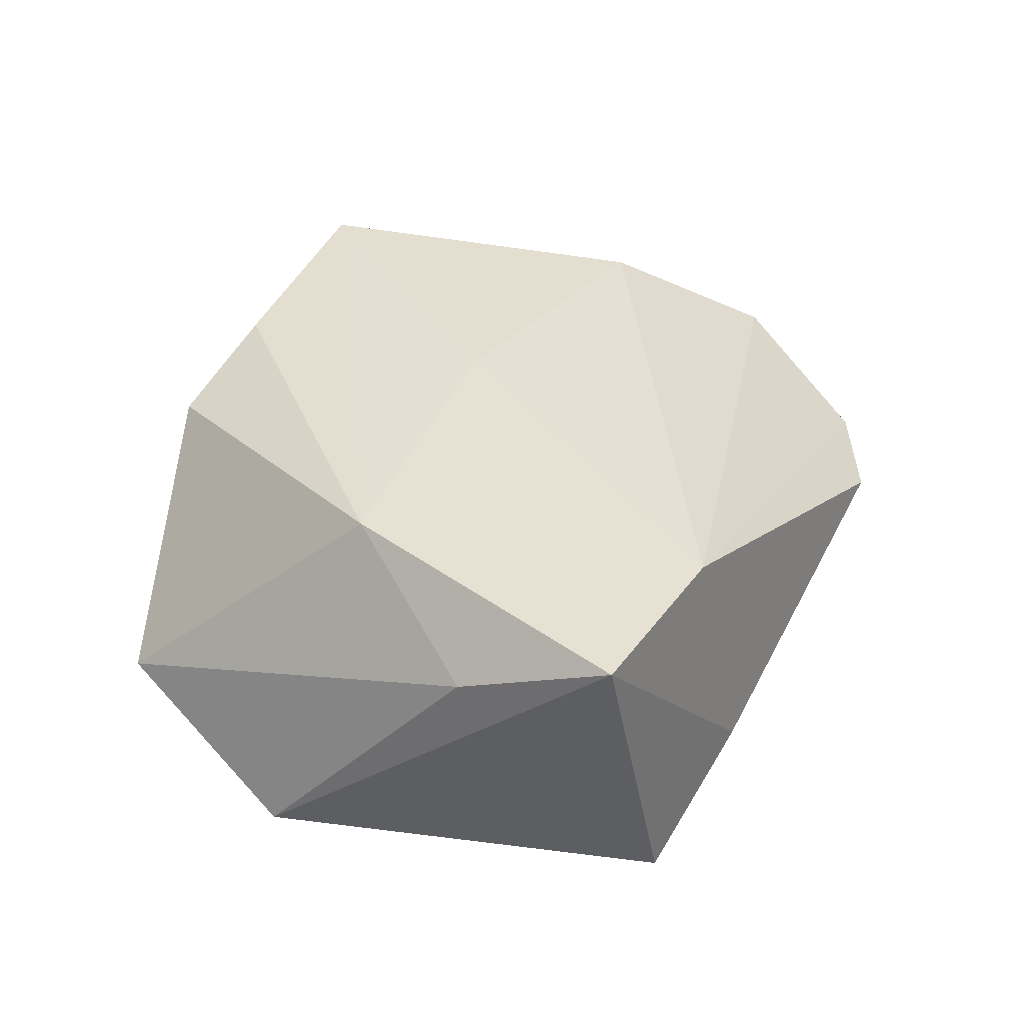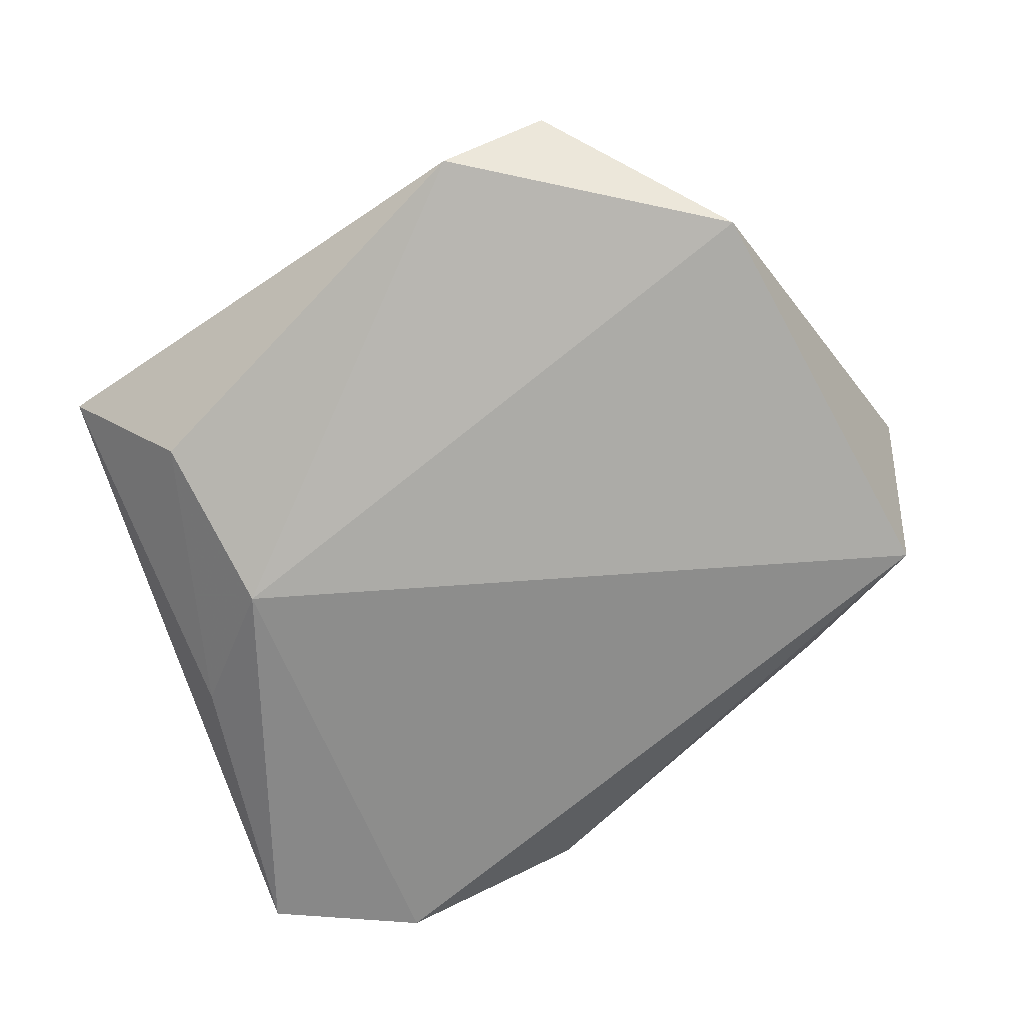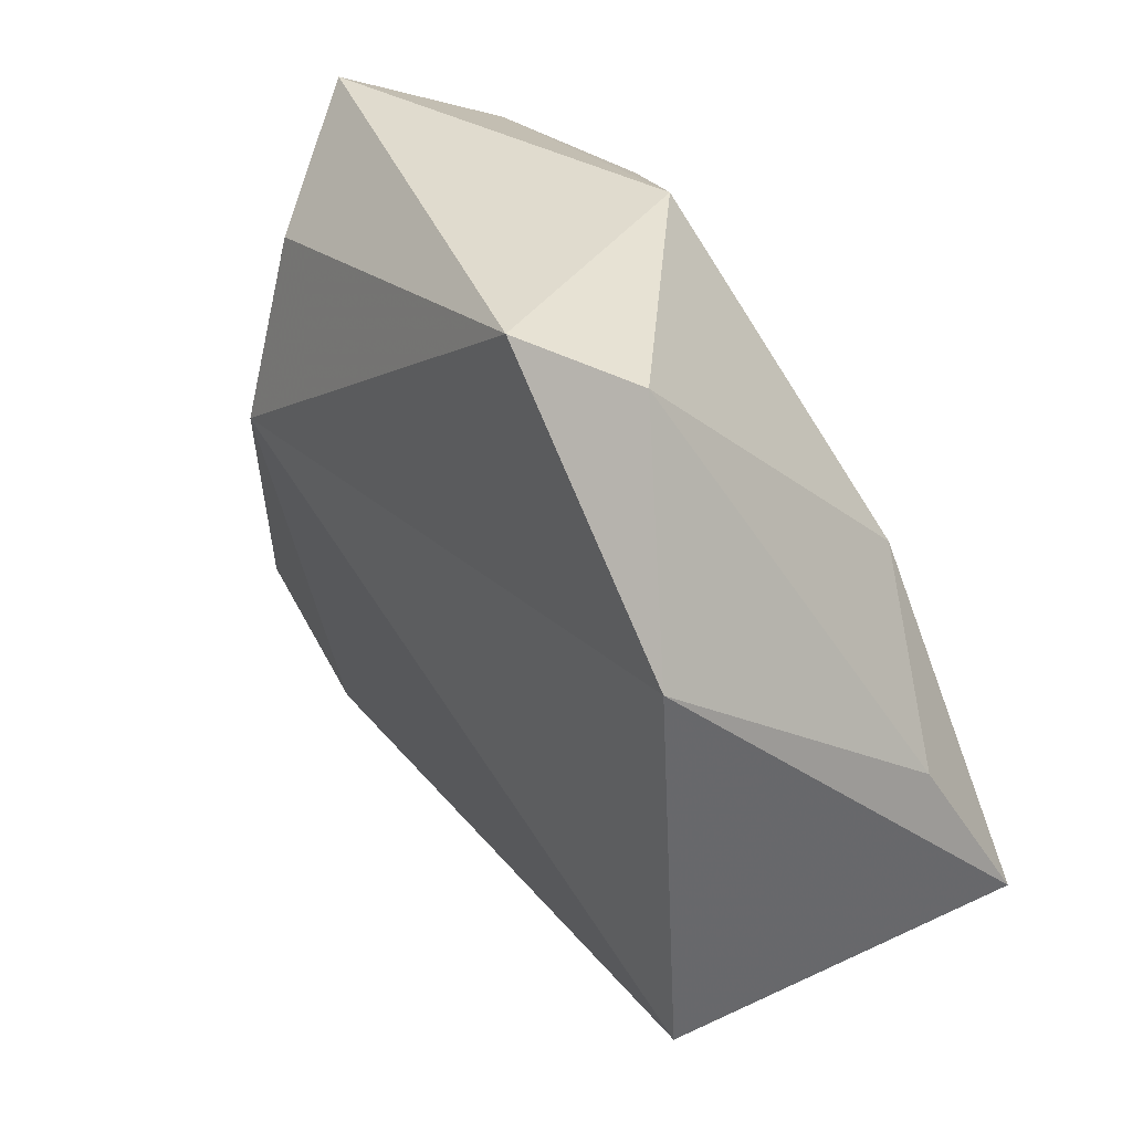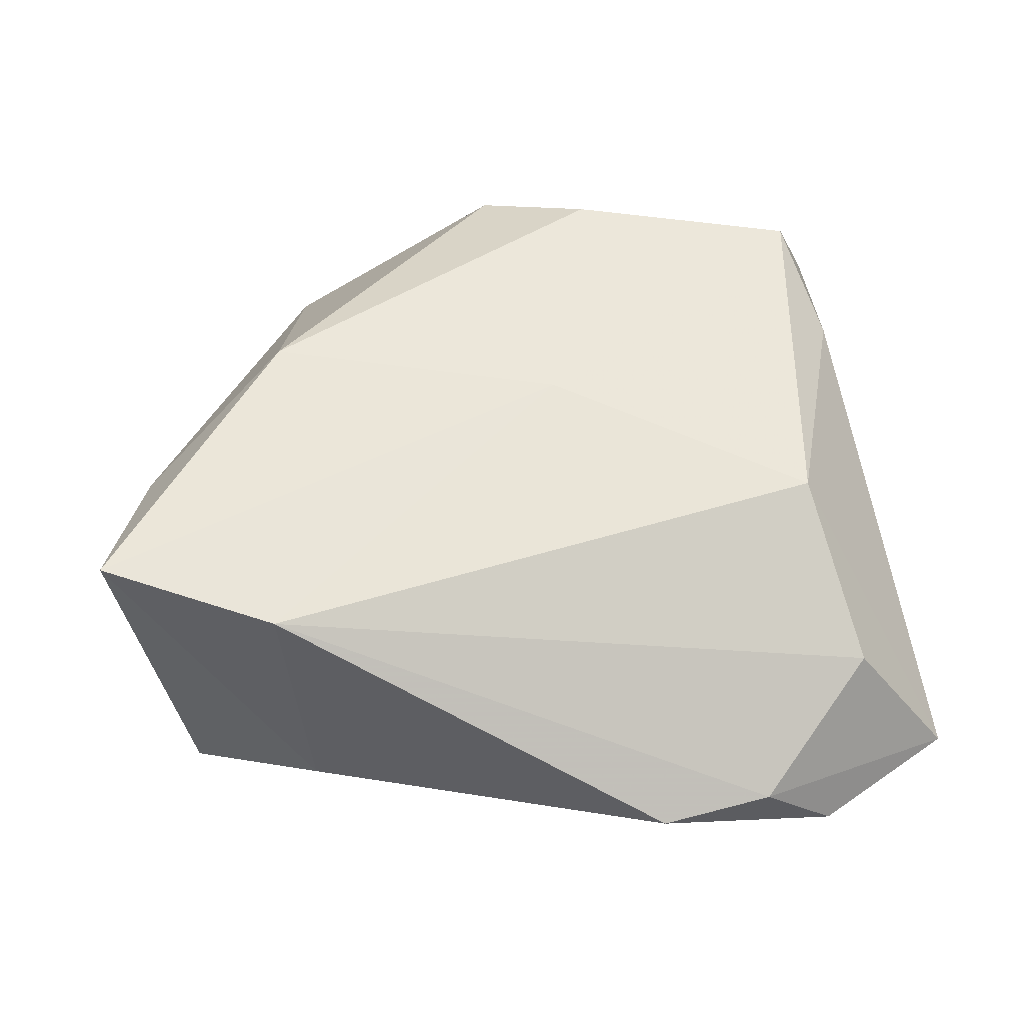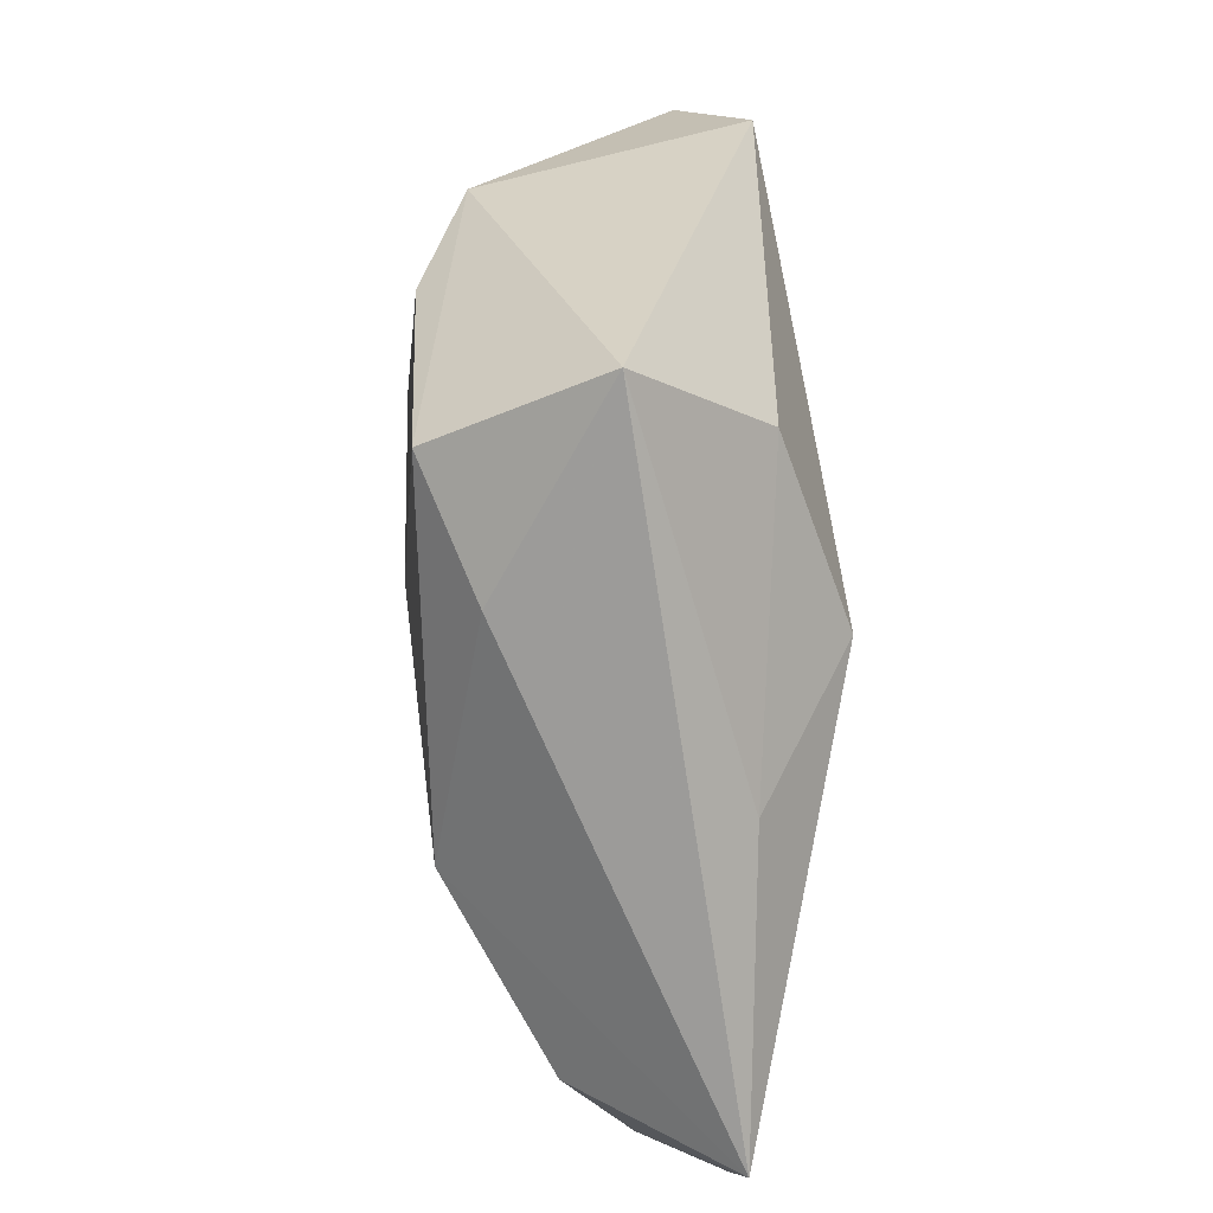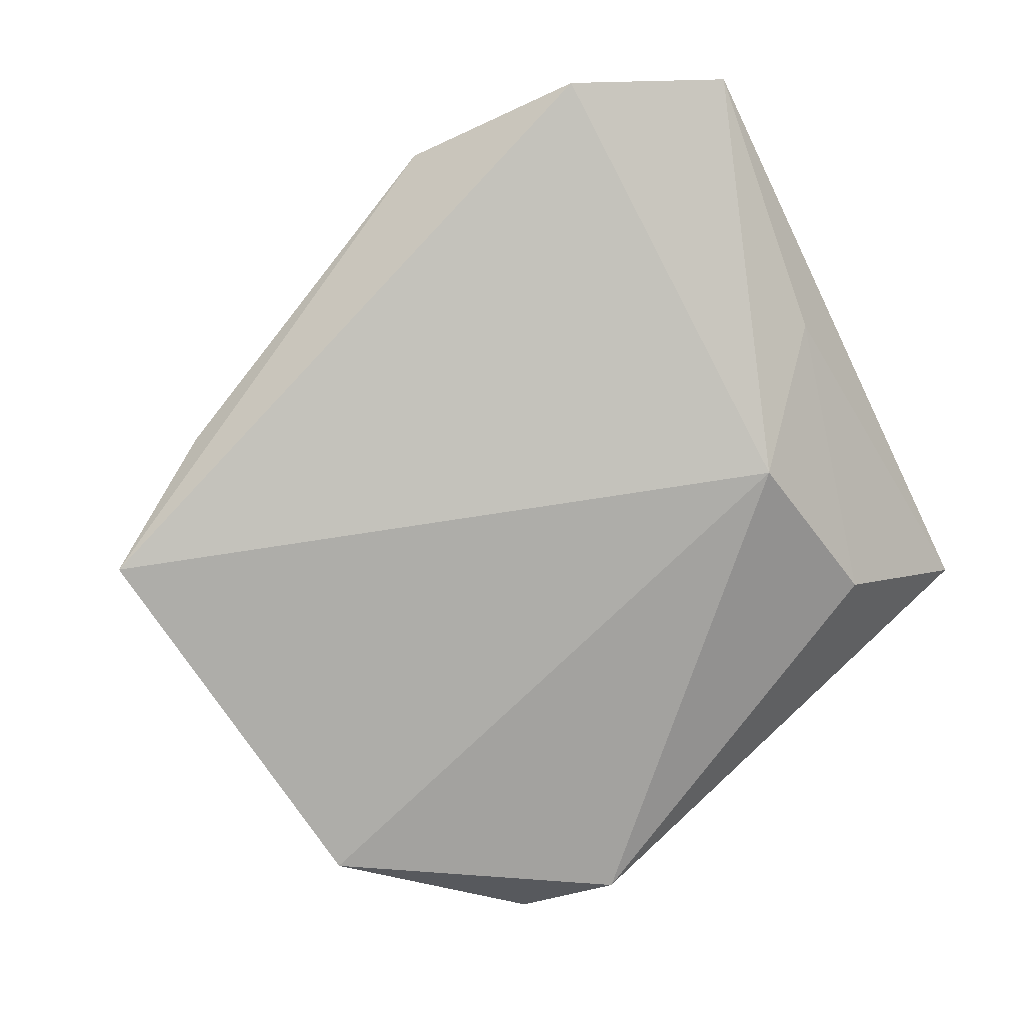
<metadata>
{"format":"obj","ext":"obj","renderer":"f3d","projection":"perspective","resolution":1024,"background":"white","views":[{"elev":39.1,"azim":-84.0,"up":"+Z"},{"elev":-75.5,"azim":-154.9,"up":"+Z"},{"elev":43.1,"azim":-124.3,"up":"+Y"},{"elev":56.0,"azim":-6.7,"up":"+Z"},{"elev":19.8,"azim":86.8,"up":"+Y"},{"elev":-78.2,"azim":30.9,"up":"+Z"}]}
</metadata>
<code>
v 0.02977 0.02387 -0.01169
v -0.04749 -0.01638 0.01834
v -0.02927 -0.0247 0.01734
v 0.03118 -0.01227 0.01574
v -0.02672 0.01165 0.018
v -0.03833 0.02122 -0.01595
v -0.02707 -0.02934 -0.008456
v 0.011 -0.04389 -0.001434
v -0.04285 -0.0005518 0.01072
v 0.02769 0.005791 -0.01835
v -0.04112 -0.02169 -0.01546
v -0.01261 0.04038 -0.01383
v 0.03059 -0.04181 -0.008633
v 0.02291 -0.04215 -0.001156
v 0.03525 -0.02984 0.005894
v 0.004282 0.00302 0.01813
v 0.01134 0.03081 0.01645
v 0.03845 0.01234 0.01165
v 0.04033 0.03169 0.001115
v 1.255e-05 0.03689 0.01198
v 0.04537 -0.03343 -0.008747
v -0.02396 0.03941 -0.00758
v 0.03488 0.02423 0.0167
v 0.03964 -0.004888 -0.009625
f 11 2 6
f 10 11 6
f 6 12 10
f 10 12 1
f 6 2 9
f 2 5 9
f 21 4 15
f 1 12 19
f 16 5 2
f 2 11 7
f 11 8 7
f 22 12 6
f 6 9 22
f 22 9 5
f 14 21 15
f 11 10 13
f 10 21 13
f 13 8 11
f 13 14 8
f 21 14 13
f 23 16 4
f 17 5 23
f 5 16 23
f 20 19 12
f 12 22 20
f 17 23 20
f 20 23 19
f 20 5 17
f 20 22 5
f 24 10 1
f 1 19 24
f 24 21 10
f 24 19 21
f 2 7 3
f 3 7 8
f 15 4 3
f 3 14 15
f 8 14 3
f 3 16 2
f 4 16 3
f 4 21 18
f 18 23 4
f 21 19 18
f 19 23 18

</code>
